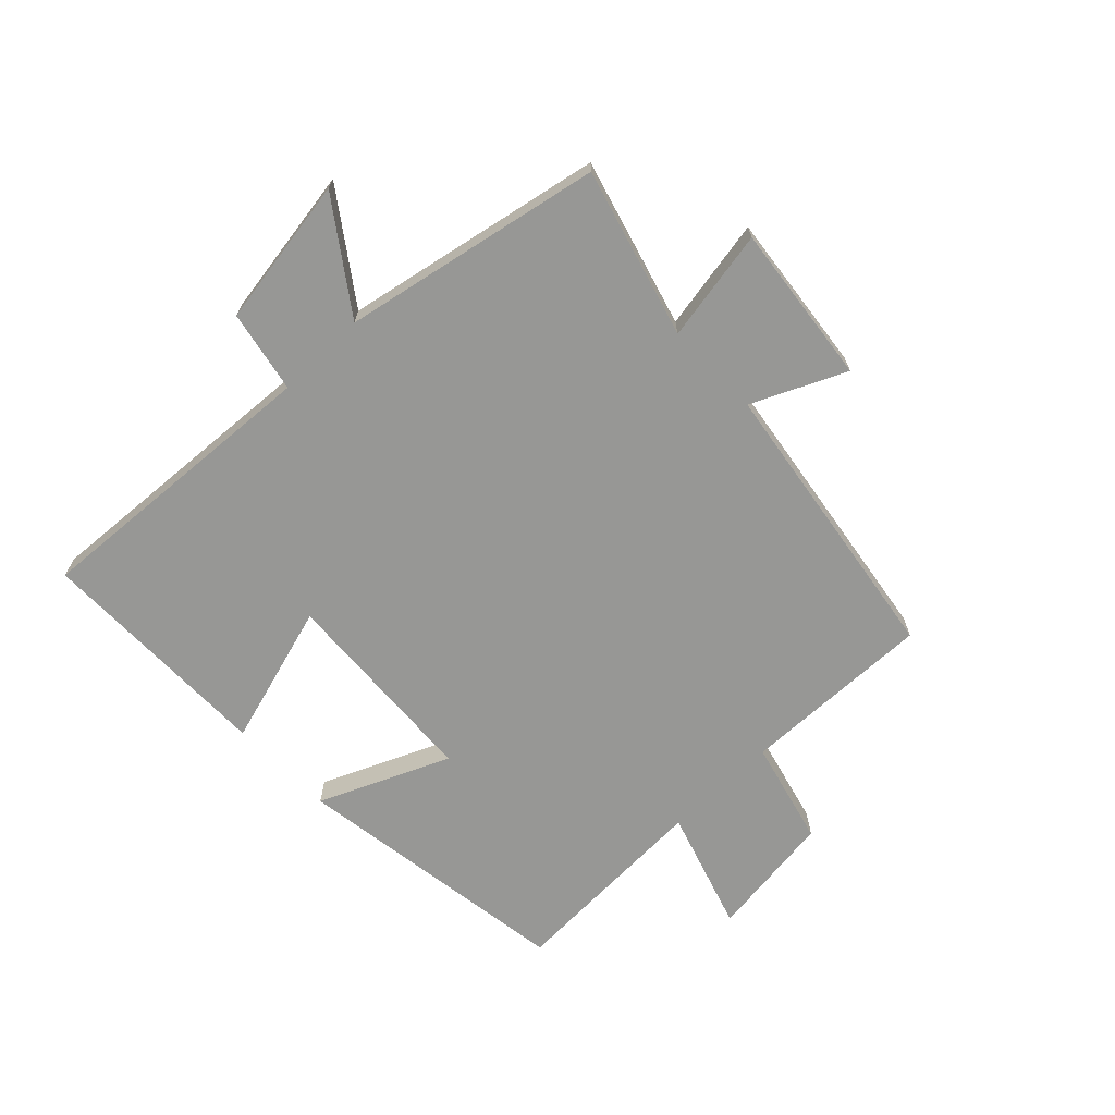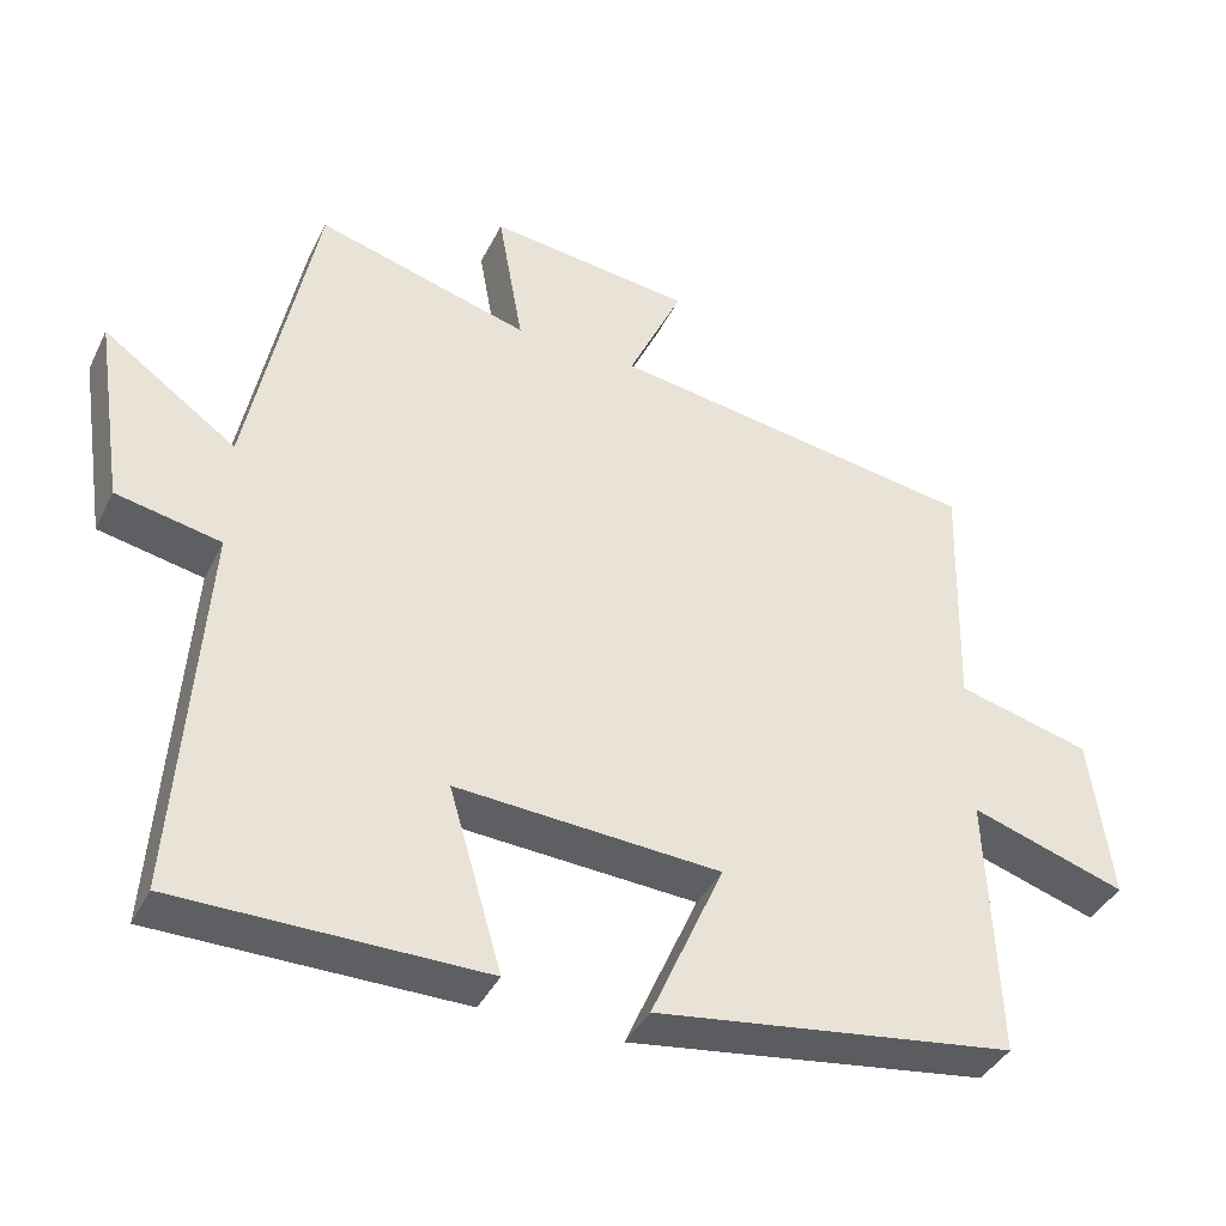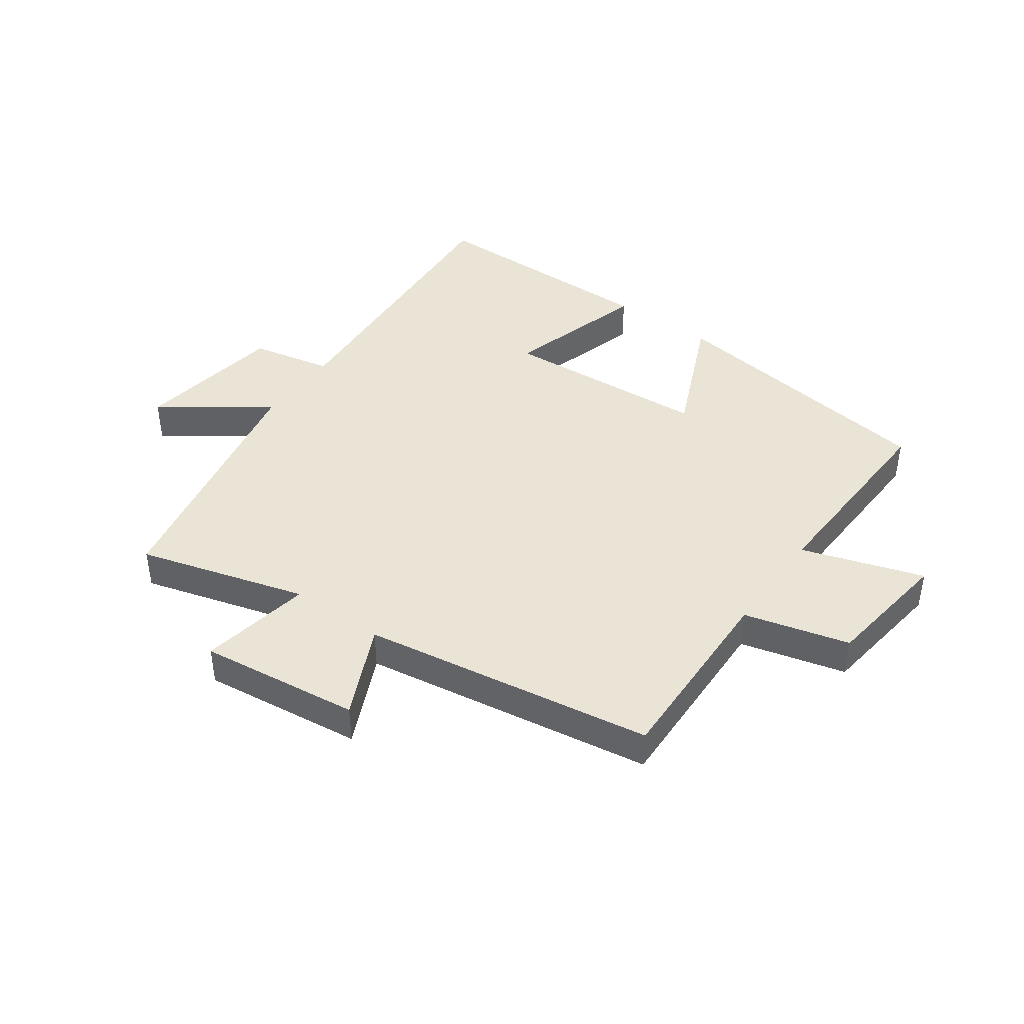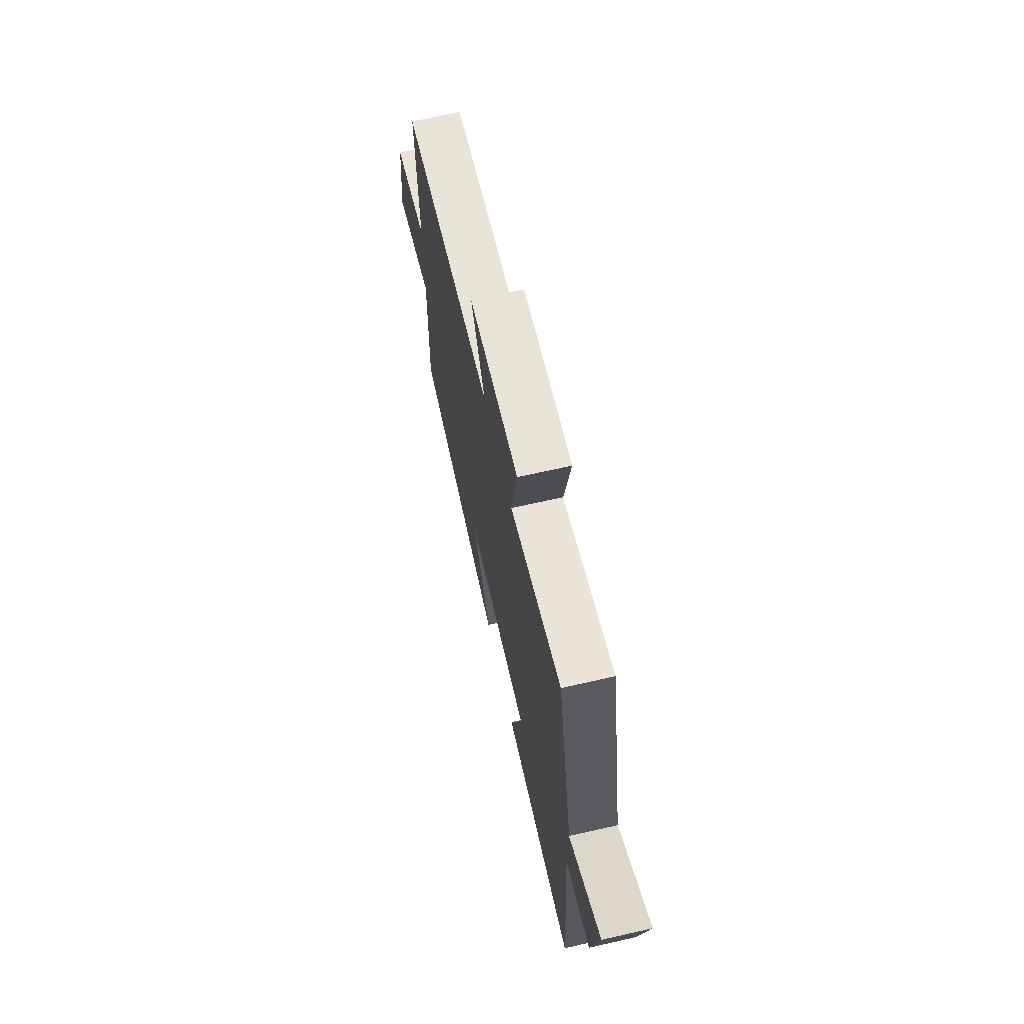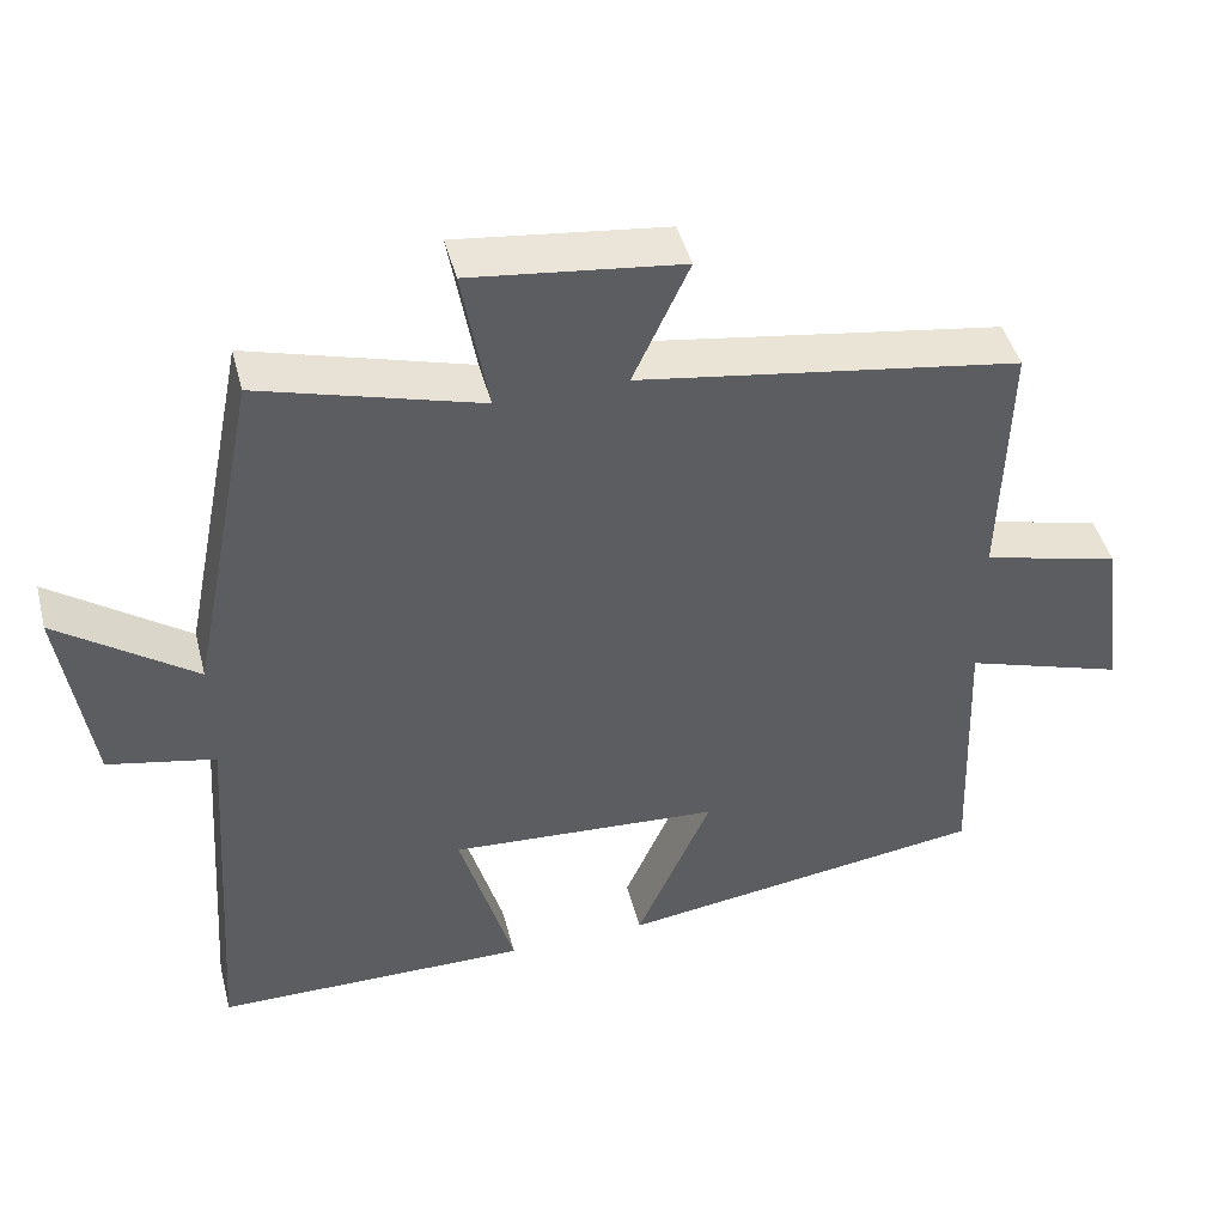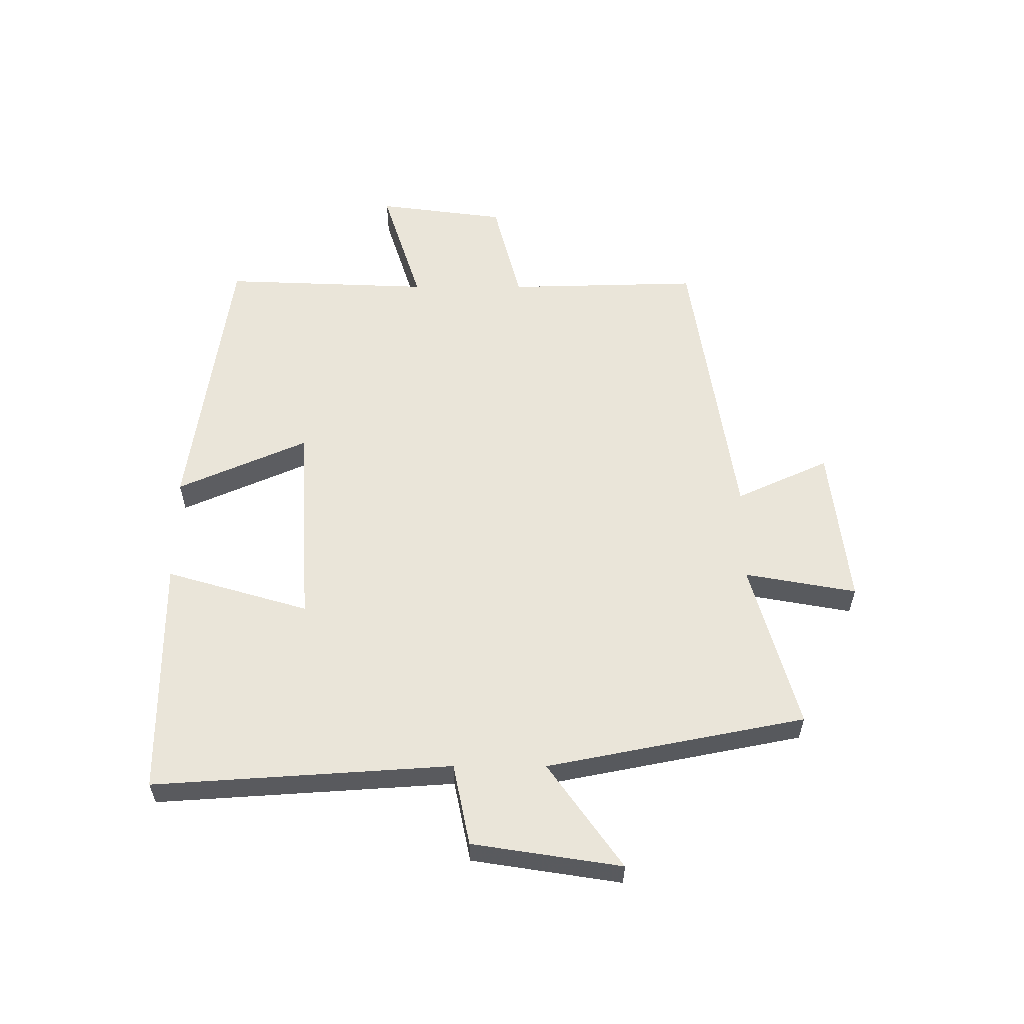
<metadata>
{"format":"obj","ext":"obj","renderer":"f3d","projection":"perspective","resolution":1024,"background":"white","views":[{"elev":-68.1,"azim":-45.9,"up":"+Y"},{"elev":-39.6,"azim":-24.3,"up":"+Z"},{"elev":42.5,"azim":35.6,"up":"+Y"},{"elev":68.6,"azim":-102.8,"up":"+Z"},{"elev":45.1,"azim":-14.4,"up":"+Z"},{"elev":57.8,"azim":-89.9,"up":"+Y"}]}
</metadata>
<code>
v 0.513 0.07 -0.434
v 0.044 0.07 -0.5
v 0.139 0.07 -0.285
v -0.205 0.07 -0.263
v -0.136 0.07 -0.5
v -0.534 0.07 -0.497
v -0.5 0.07 -0.002
v -0.636 0.07 0.026
v -0.674 0.07 0.274
v -0.5 0.07 0.15
v -0.414 0.07 0.579
v -0.136 0.07 0.5
v -0.169 0.07 0.686
v 0.097 0.07 0.654
v 0.026 0.07 0.5
v 0.509 0.07 0.425
v 0.5 0.07 0.105
v 0.674 0.07 0.06
v 0.702 0.07 -0.154
v 0.5 0.07 -0.089
v 0.513 0 -0.434
v 0.044 0 -0.5
v 0.139 0 -0.285
v -0.205 0 -0.263
v -0.136 0 -0.5
v -0.534 0 -0.497
v -0.5 0 -0.002
v -0.636 0 0.026
v -0.674 0 0.274
v -0.5 0 0.15
v -0.414 0 0.579
v -0.136 0 0.5
v -0.169 0 0.686
v 0.097 0 0.654
v 0.026 0 0.5
v 0.509 0 0.425
v 0.5 0 0.105
v 0.674 0 0.06
v 0.702 0 -0.154
v 0.5 0 -0.089
f 17 18 19 20
f 15 16 17
f 15 17 20
f 12 13 14 15
f 12 15 20 1
f 10 11 12 1
f 7 8 9 10
f 4 5 6 7
f 3 4 7 10
f 1 2 3
f 1 3 10
f 40 39 38 37
f 37 36 35
f 40 37 35
f 35 34 33 32
f 21 40 35 32
f 21 32 31 30
f 30 29 28 27
f 27 26 25 24
f 30 27 24 23
f 23 22 21
f 30 23 21
f 1 21 22 2
f 2 22 23 3
f 3 23 24 4
f 4 24 25 5
f 5 25 26 6
f 6 26 27 7
f 7 27 28 8
f 8 28 29 9
f 9 29 30 10
f 10 30 31 11
f 11 31 32 12
f 12 32 33 13
f 13 33 34 14
f 14 34 35 15
f 15 35 36 16
f 16 36 37 17
f 17 37 38 18
f 18 38 39 19
f 19 39 40 20
f 20 40 21 1

</code>
